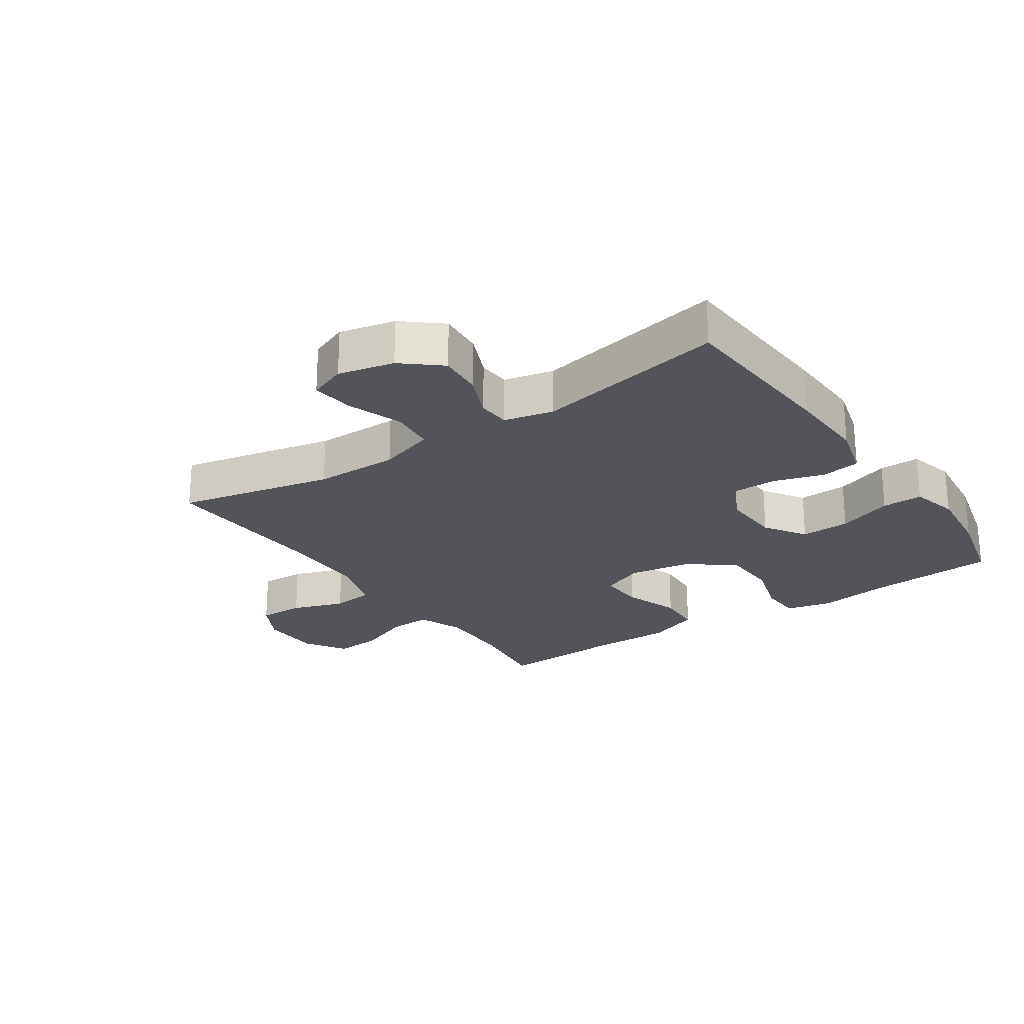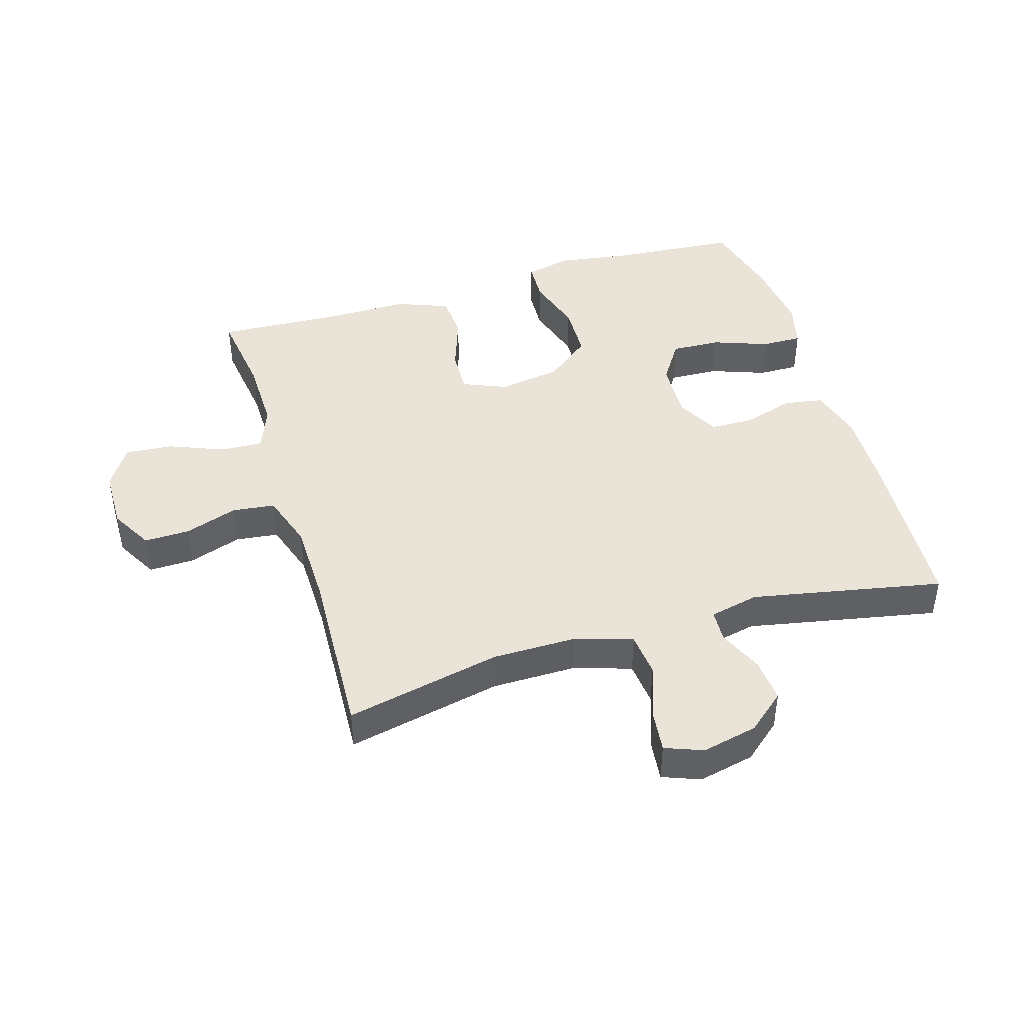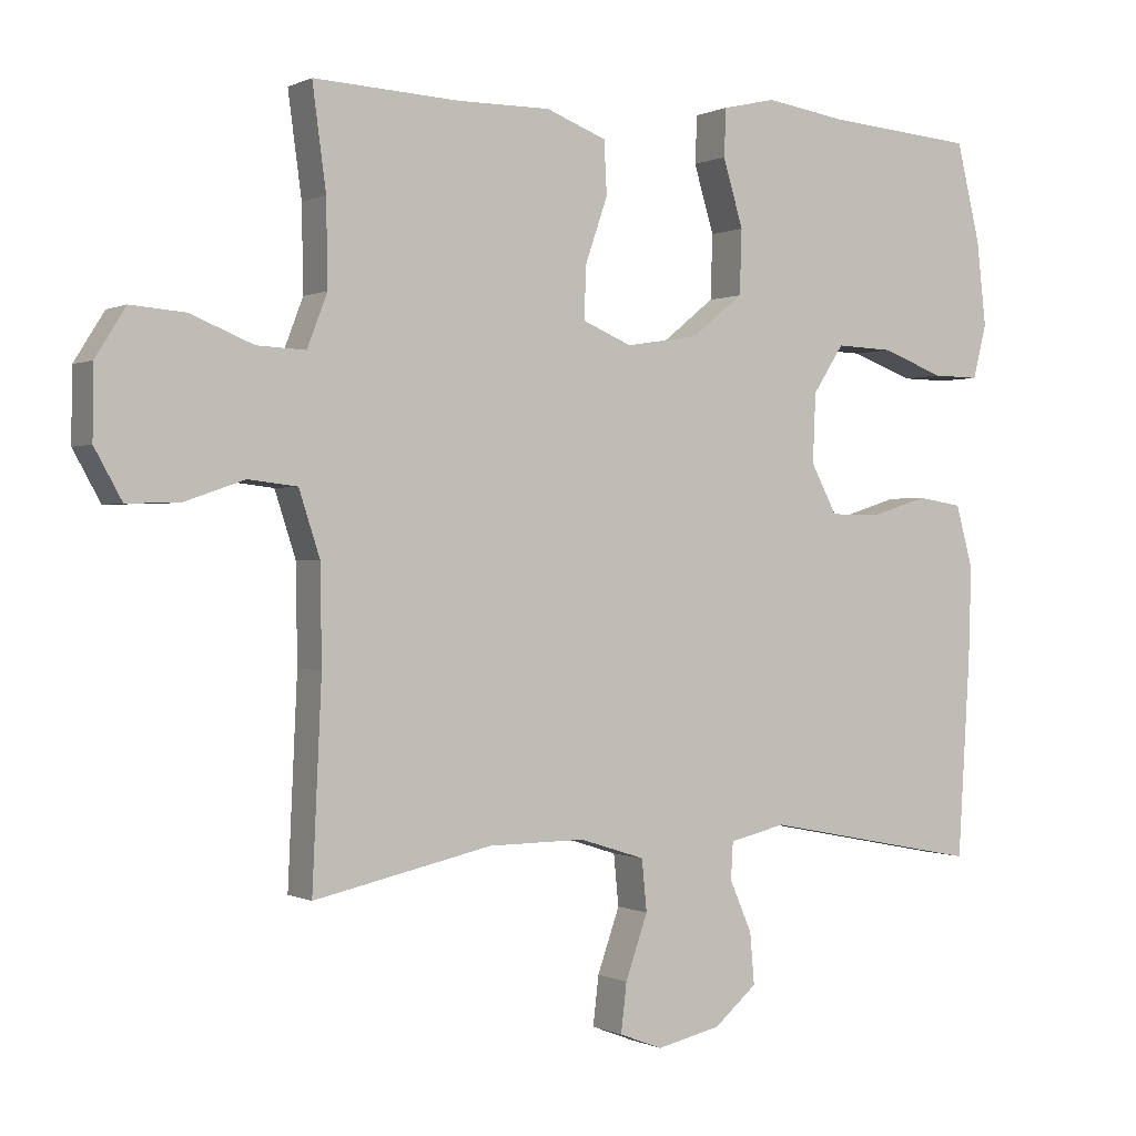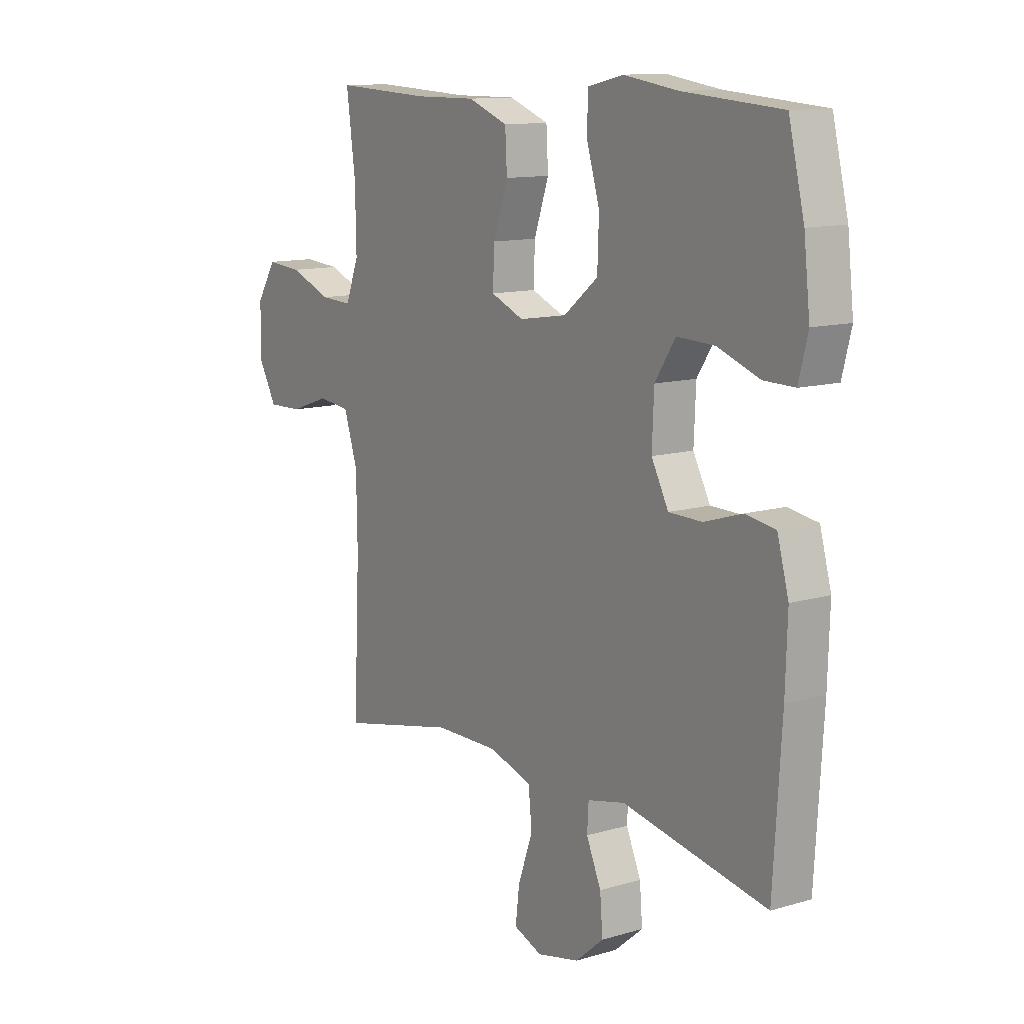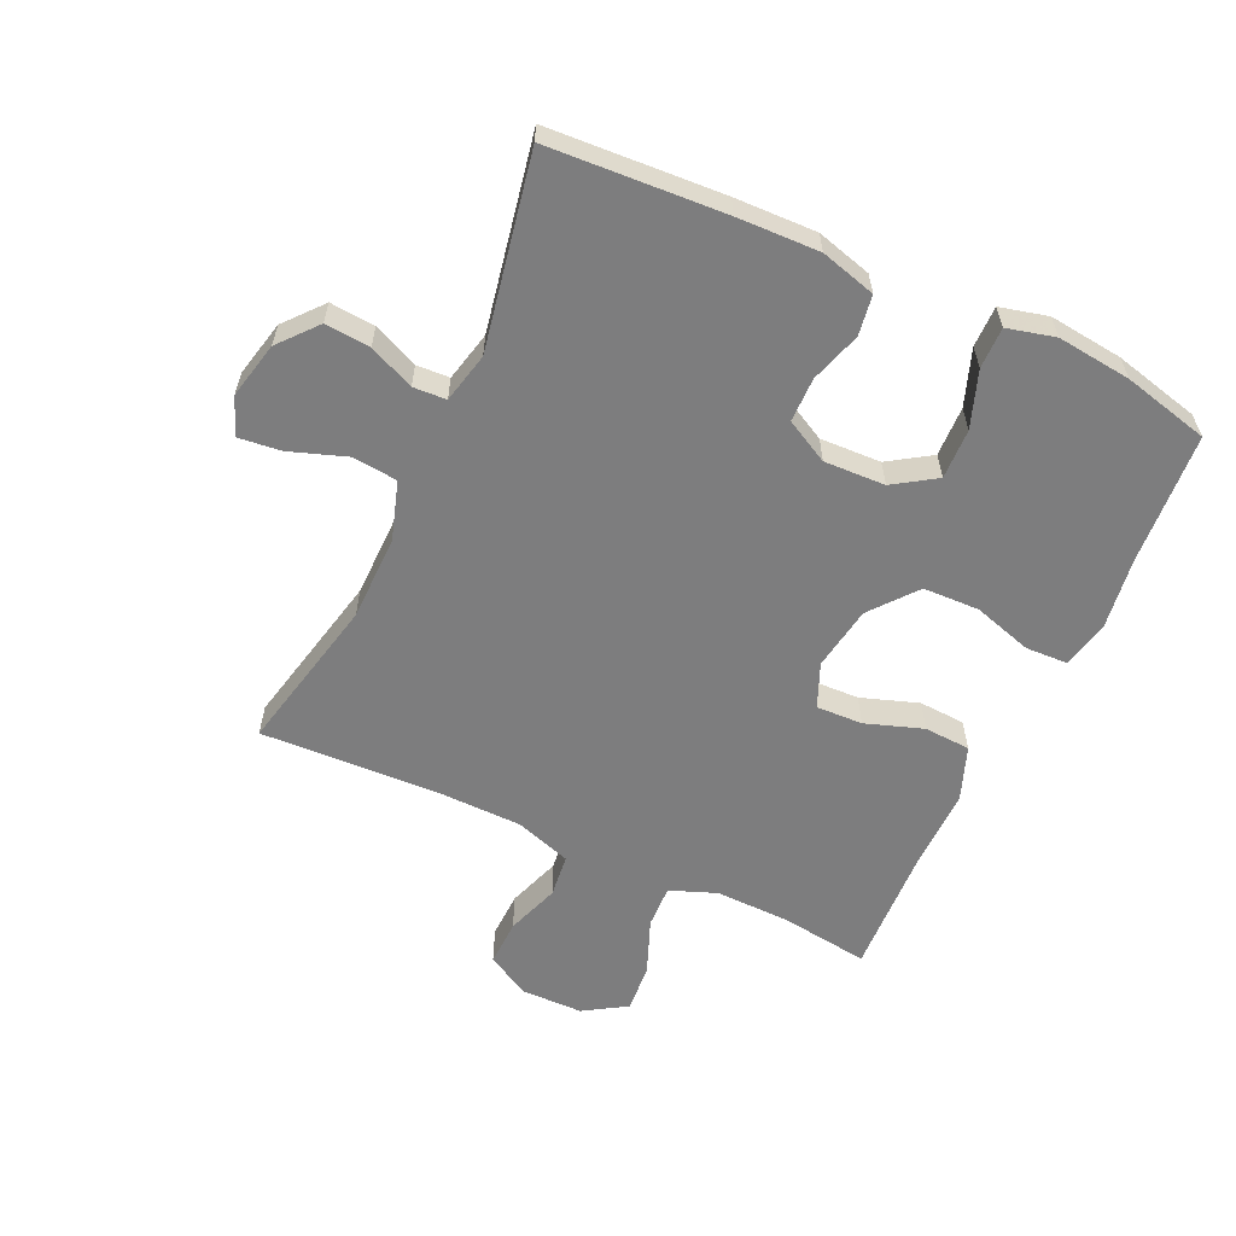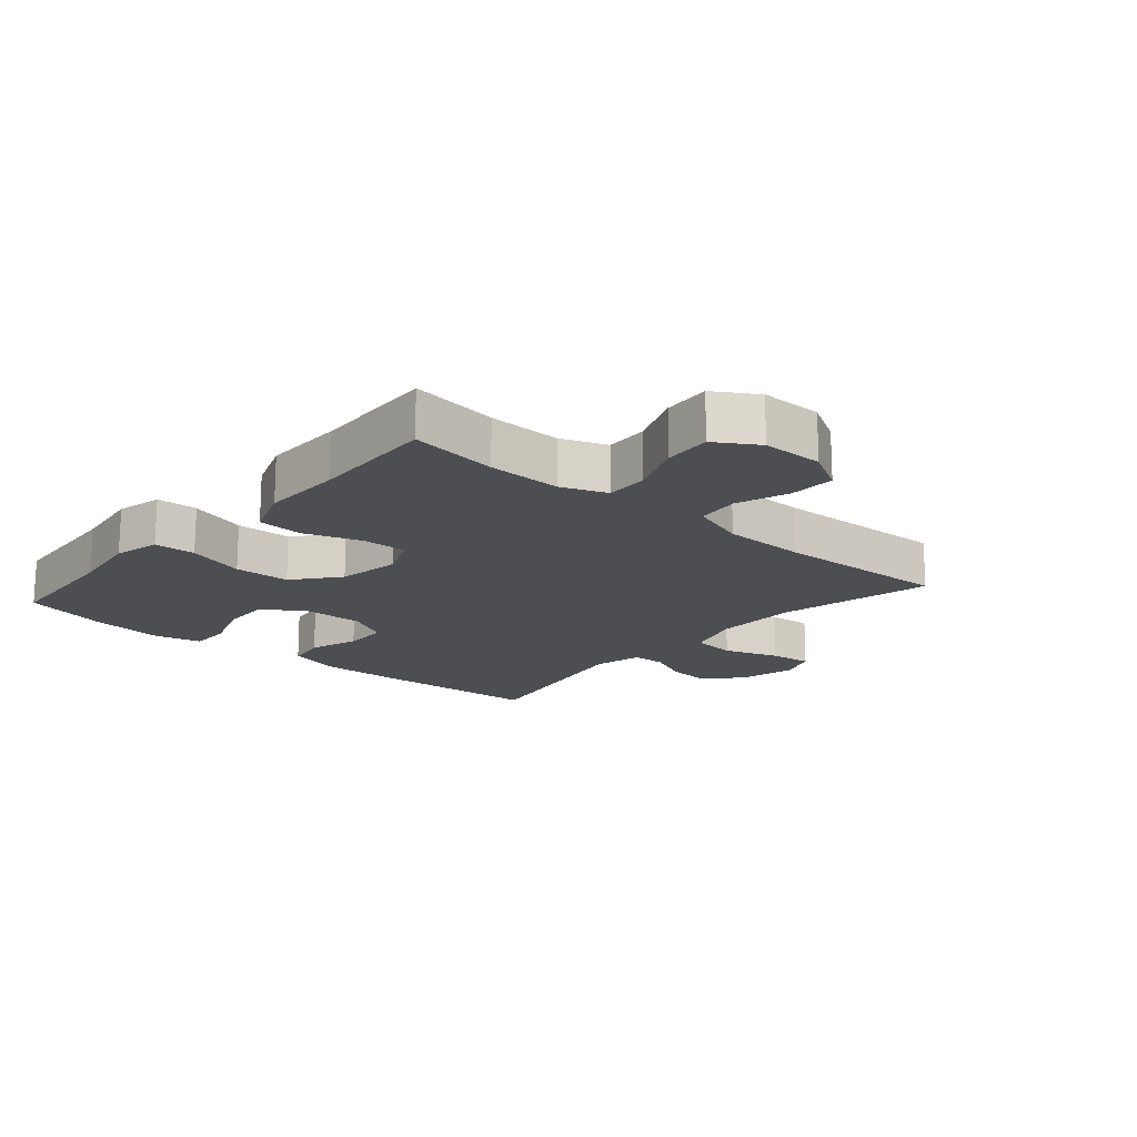
<metadata>
{"format":"obj","ext":"obj","renderer":"f3d","projection":"perspective","resolution":1024,"background":"white","views":[{"elev":-23.7,"azim":-145.6,"up":"+Y"},{"elev":43.4,"azim":163.3,"up":"+Y"},{"elev":-0.0,"azim":149.3,"up":"+Z"},{"elev":11.9,"azim":-125.1,"up":"+Z"},{"elev":-59.2,"azim":-114.9,"up":"+Y"},{"elev":-17.0,"azim":48.8,"up":"+Y"}]}
</metadata>
<code>
v -0.5 0.07 -0.5
v -0.517 0.07 -0.224
v -0.521 0.07 -0.095
v -0.497 0.07 -0.008
v -0.434 0.07 0.002
v -0.354 0.07 -0.023
v -0.284 0.07 -0.022
v -0.248 0.07 0.046
v -0.252 0.07 0.142
v -0.295 0.07 0.208
v -0.374 0.07 0.205
v -0.462 0.07 0.173
v -0.527 0.07 0.172
v -0.546 0.07 0.247
v -0.533 0.07 0.364
v -0.5 0.07 0.5
v -0.294 0.07 0.516
v -0.18 0.07 0.533
v -0.106 0.07 0.516
v -0.103 0.07 0.45
v -0.131 0.07 0.357
v -0.128 0.07 0.268
v -0.056 0.07 0.21
v 0.045 0.07 0.194
v 0.114 0.07 0.223
v 0.111 0.07 0.296
v 0.08 0.07 0.386
v 0.084 0.07 0.459
v 0.168 0.07 0.491
v 0.297 0.07 0.49
v 0.5 0.07 0.5
v 0.481 0.07 0.359
v 0.479 0.07 0.242
v 0.507 0.07 0.169
v 0.575 0.07 0.172
v 0.662 0.07 0.207
v 0.738 0.07 0.213
v 0.78 0.07 0.146
v 0.781 0.07 0.048
v 0.743 0.07 -0.02
v 0.67 0.07 -0.018
v 0.586 0.07 0.011
v 0.518 0.07 0.003
v 0.489 0.07 -0.086
v 0.487 0.07 -0.22
v 0.5 0.07 -0.5
v 0.252 0.07 -0.446
v 0.117 0.07 -0.445
v 0.026 0.07 -0.474
v 0.019 0.07 -0.545
v 0.05 0.07 -0.633
v 0.058 0.07 -0.701
v -0.002 0.07 -0.724
v -0.091 0.07 -0.704
v -0.151 0.07 -0.653
v -0.145 0.07 -0.582
v -0.114 0.07 -0.511
v -0.117 0.07 -0.459
v -0.196 0.07 -0.441
v -0.5 0 -0.5
v -0.517 0 -0.224
v -0.521 0 -0.095
v -0.497 0 -0.008
v -0.434 0 0.002
v -0.354 0 -0.023
v -0.284 0 -0.022
v -0.248 0 0.046
v -0.252 0 0.142
v -0.295 0 0.208
v -0.374 0 0.205
v -0.462 0 0.173
v -0.527 0 0.172
v -0.546 0 0.247
v -0.533 0 0.364
v -0.5 0 0.5
v -0.294 0 0.516
v -0.18 0 0.533
v -0.106 0 0.516
v -0.103 0 0.45
v -0.131 0 0.357
v -0.128 0 0.268
v -0.056 0 0.21
v 0.045 0 0.194
v 0.114 0 0.223
v 0.111 0 0.296
v 0.08 0 0.386
v 0.084 0 0.459
v 0.168 0 0.491
v 0.297 0 0.49
v 0.5 0 0.5
v 0.481 0 0.359
v 0.479 0 0.242
v 0.507 0 0.169
v 0.575 0 0.172
v 0.662 0 0.207
v 0.738 0 0.213
v 0.78 0 0.146
v 0.781 0 0.048
v 0.743 0 -0.02
v 0.67 0 -0.018
v 0.586 0 0.011
v 0.518 0 0.003
v 0.489 0 -0.086
v 0.487 0 -0.22
v 0.5 0 -0.5
v 0.252 0 -0.446
v 0.117 0 -0.445
v 0.026 0 -0.474
v 0.019 0 -0.545
v 0.05 0 -0.633
v 0.058 0 -0.701
v -0.002 0 -0.724
v -0.091 0 -0.704
v -0.151 0 -0.653
v -0.145 0 -0.582
v -0.114 0 -0.511
v -0.117 0 -0.459
v -0.196 0 -0.441
f 55 56 57
f 54 55 57
f 53 54 57
f 52 53 57
f 51 52 57
f 50 51 57
f 49 50 57 58
f 48 49 58 59
f 45 46 47
f 47 48 59
f 45 47 59
f 44 45 59
f 40 41 42
f 39 40 42
f 38 39 42
f 37 38 42
f 36 37 42
f 35 36 42
f 34 35 42 43
f 59 1 2
f 44 59 2
f 43 44 2
f 34 43 2
f 33 34 2
f 28 29 30
f 27 28 30
f 26 27 30
f 30 31 32
f 26 30 32
f 25 26 32
f 19 20 21
f 18 19 21
f 17 18 21
f 16 17 21
f 15 16 21
f 14 15 21
f 13 14 21
f 12 13 21
f 11 12 21
f 10 11 21 22
f 9 10 22 23
f 4 5 6
f 3 4 6
f 2 3 6
f 2 6 7
f 33 2 7
f 32 33 7
f 25 32 7
f 24 25 7
f 23 24 7 8
f 8 9 23
f 116 115 114
f 116 114 113
f 116 113 112
f 116 112 111
f 116 111 110
f 116 110 109
f 117 116 109 108
f 118 117 108 107
f 106 105 104
f 118 107 106
f 118 106 104
f 118 104 103
f 101 100 99
f 101 99 98
f 101 98 97
f 101 97 96
f 101 96 95
f 101 95 94
f 102 101 94 93
f 61 60 118
f 61 118 103
f 61 103 102
f 61 102 93
f 61 93 92
f 89 88 87
f 89 87 86
f 89 86 85
f 91 90 89
f 91 89 85
f 91 85 84
f 80 79 78
f 80 78 77
f 80 77 76
f 80 76 75
f 80 75 74
f 80 74 73
f 80 73 72
f 80 72 71
f 80 71 70
f 81 80 70 69
f 82 81 69 68
f 65 64 63
f 65 63 62
f 65 62 61
f 66 65 61
f 66 61 92
f 66 92 91
f 66 91 84
f 66 84 83
f 67 66 83 82
f 82 68 67
f 1 60 61 2
f 2 61 62 3
f 3 62 63 4
f 4 63 64 5
f 5 64 65 6
f 6 65 66 7
f 7 66 67 8
f 8 67 68 9
f 9 68 69 10
f 10 69 70 11
f 11 70 71 12
f 12 71 72 13
f 13 72 73 14
f 14 73 74 15
f 15 74 75 16
f 16 75 76 17
f 17 76 77 18
f 18 77 78 19
f 19 78 79 20
f 20 79 80 21
f 21 80 81 22
f 22 81 82 23
f 23 82 83 24
f 24 83 84 25
f 25 84 85 26
f 26 85 86 27
f 27 86 87 28
f 28 87 88 29
f 29 88 89 30
f 30 89 90 31
f 31 90 91 32
f 32 91 92 33
f 33 92 93 34
f 34 93 94 35
f 35 94 95 36
f 36 95 96 37
f 37 96 97 38
f 38 97 98 39
f 39 98 99 40
f 40 99 100 41
f 41 100 101 42
f 42 101 102 43
f 43 102 103 44
f 44 103 104 45
f 45 104 105 46
f 46 105 106 47
f 47 106 107 48
f 48 107 108 49
f 49 108 109 50
f 50 109 110 51
f 51 110 111 52
f 52 111 112 53
f 53 112 113 54
f 54 113 114 55
f 55 114 115 56
f 56 115 116 57
f 57 116 117 58
f 58 117 118 59
f 59 118 60 1

</code>
